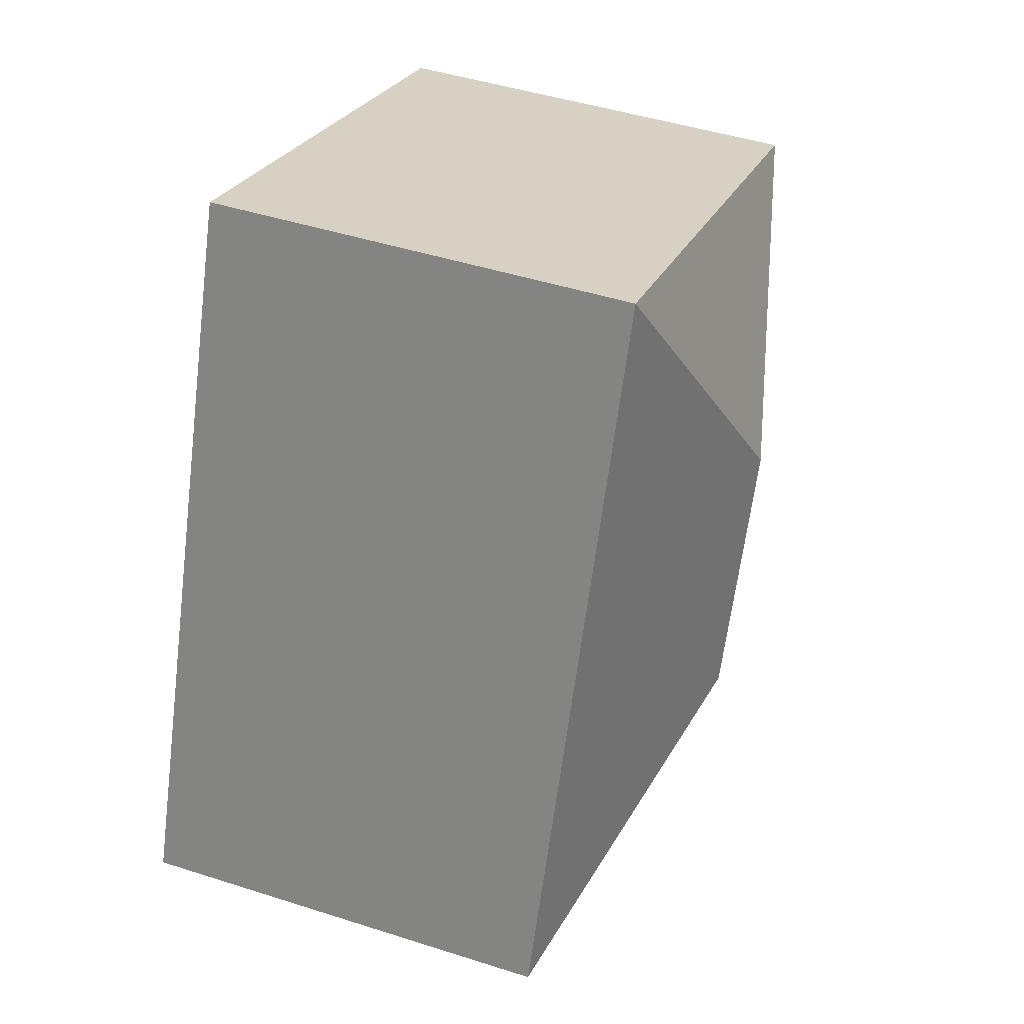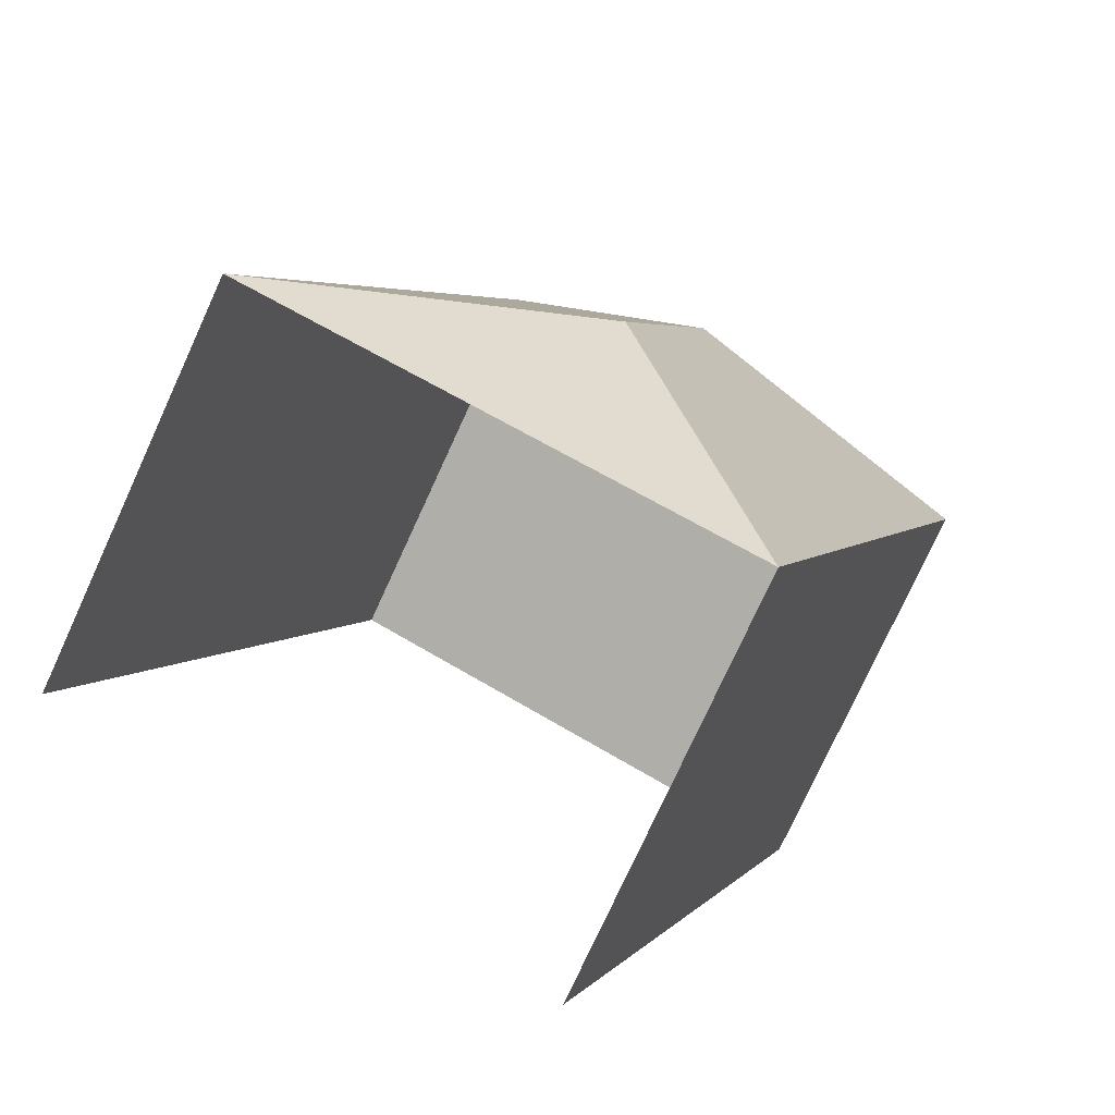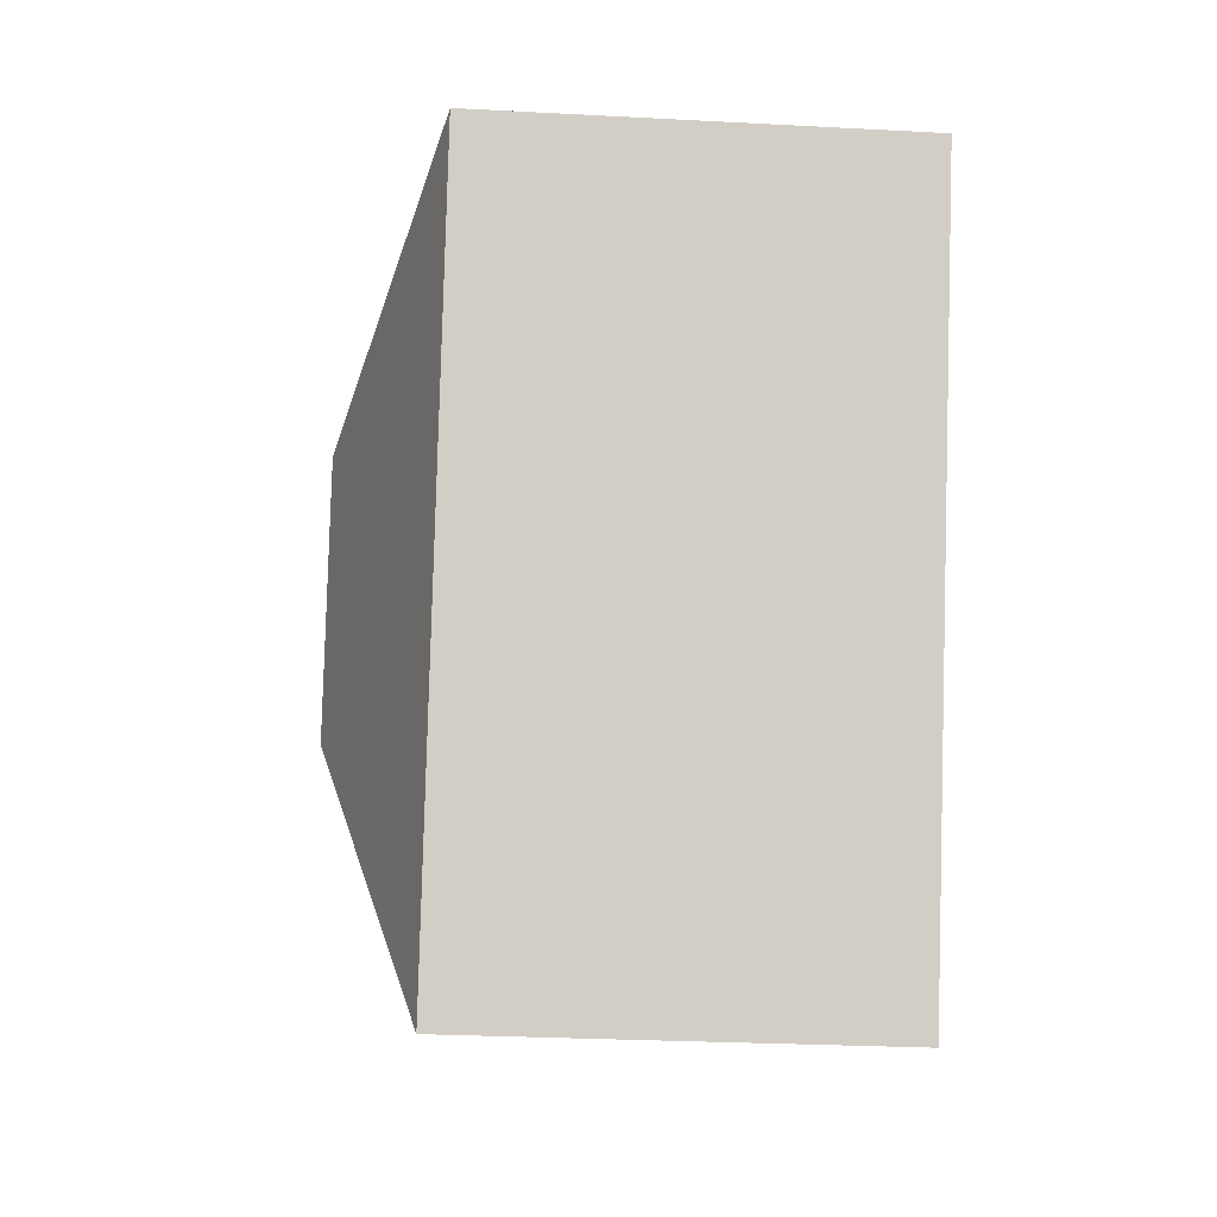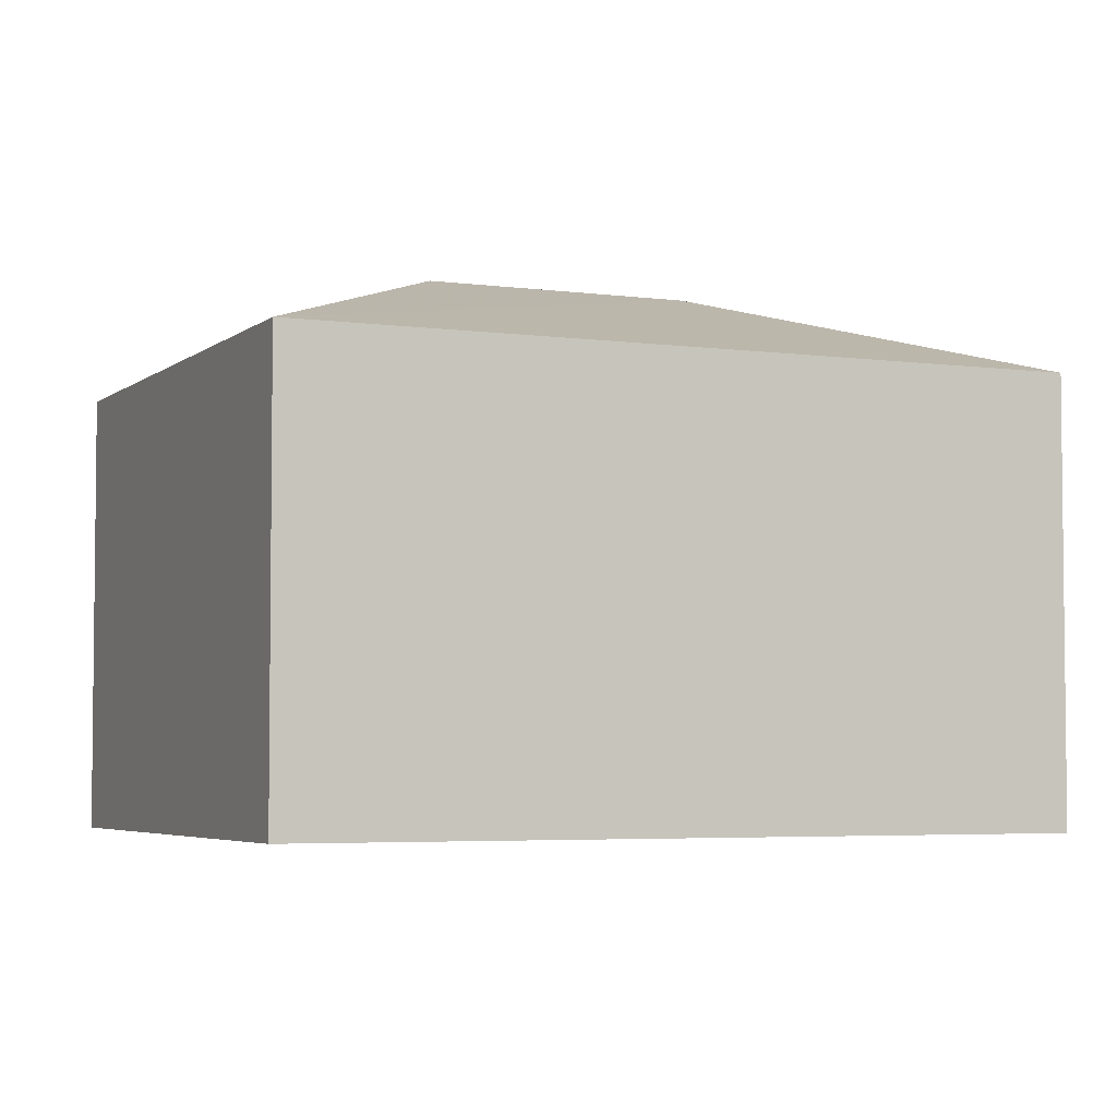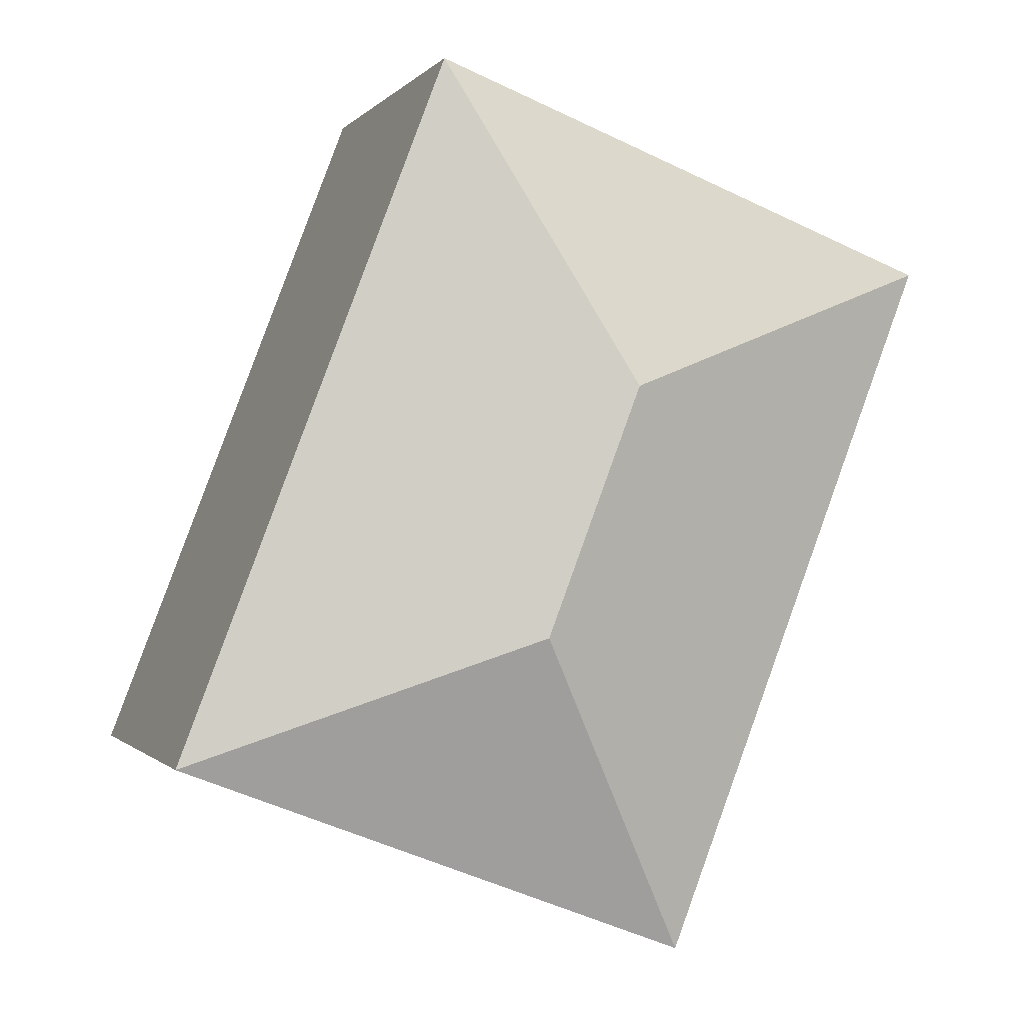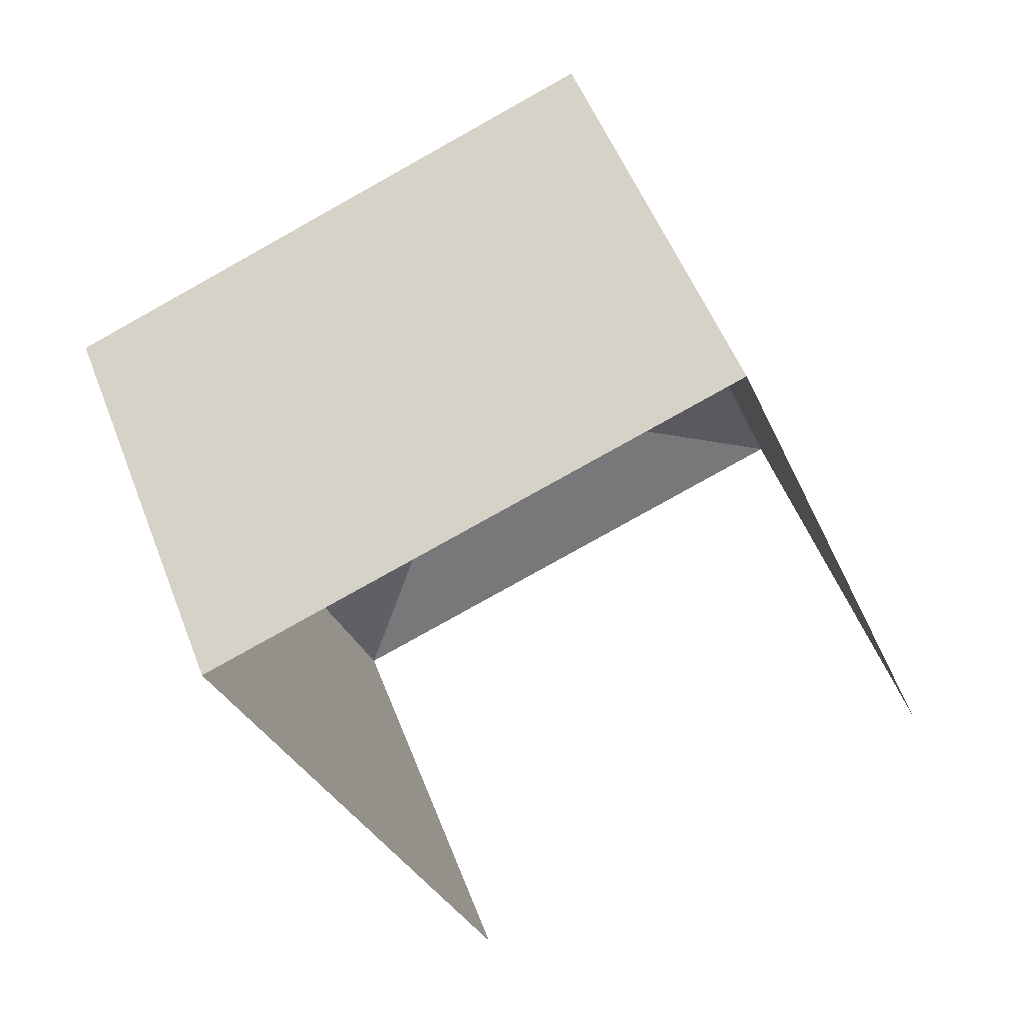
<metadata>
{"format":"obj","ext":"obj","renderer":"f3d","projection":"perspective","resolution":1024,"background":"white","views":[{"elev":46.3,"azim":-69.8,"up":"+Y"},{"elev":-77.0,"azim":-24.6,"up":"+Y"},{"elev":-27.7,"azim":85.4,"up":"+Y"},{"elev":-4.3,"azim":-135.2,"up":"+Z"},{"elev":-0.5,"azim":-18.2,"up":"+Y"},{"elev":52.6,"azim":159.3,"up":"+Y"}]}
</metadata>
<code>
v -2.234e+05 -1.282e+05 15.61
v -2.234e+05 -1.282e+05 15.61
v -2.234e+05 -1.281e+05 15.61
v -2.234e+05 -1.282e+05 15.61
v -2.234e+05 -1.282e+05 20.09
v -2.234e+05 -1.282e+05 19.27
v -2.234e+05 -1.281e+05 19.27
v -2.234e+05 -1.282e+05 20.09
v -2.234e+05 -1.282e+05 19.27
v -2.234e+05 -1.282e+05 19.27
f 1 2 3
f 4 1 3
f 10 2 1
f 10 9 2
f 5 6 7
f 8 9 10
f 10 6 5
f 8 10 5
f 7 9 8
f 5 7 8
f 6 1 4
f 6 10 1
f 7 3 2
f 9 7 2
f 7 4 3
f 7 6 4

</code>
